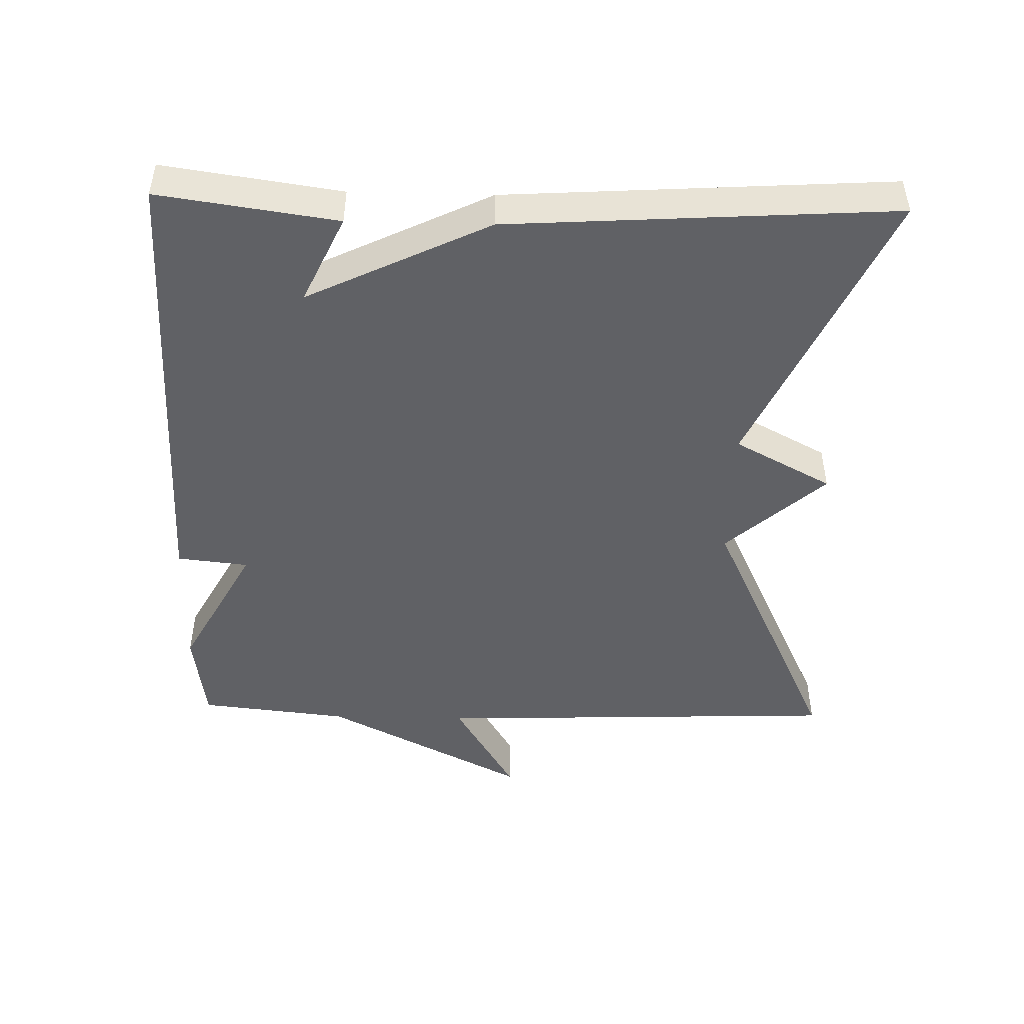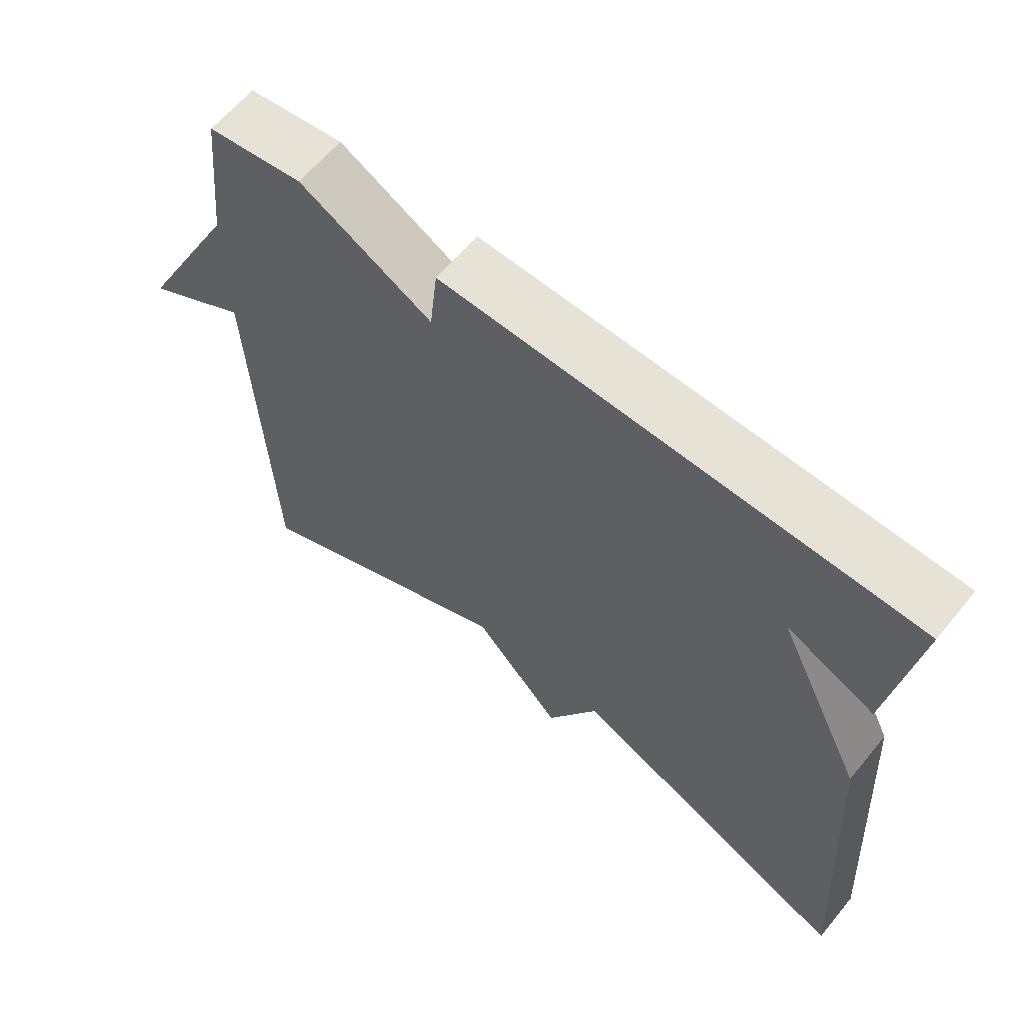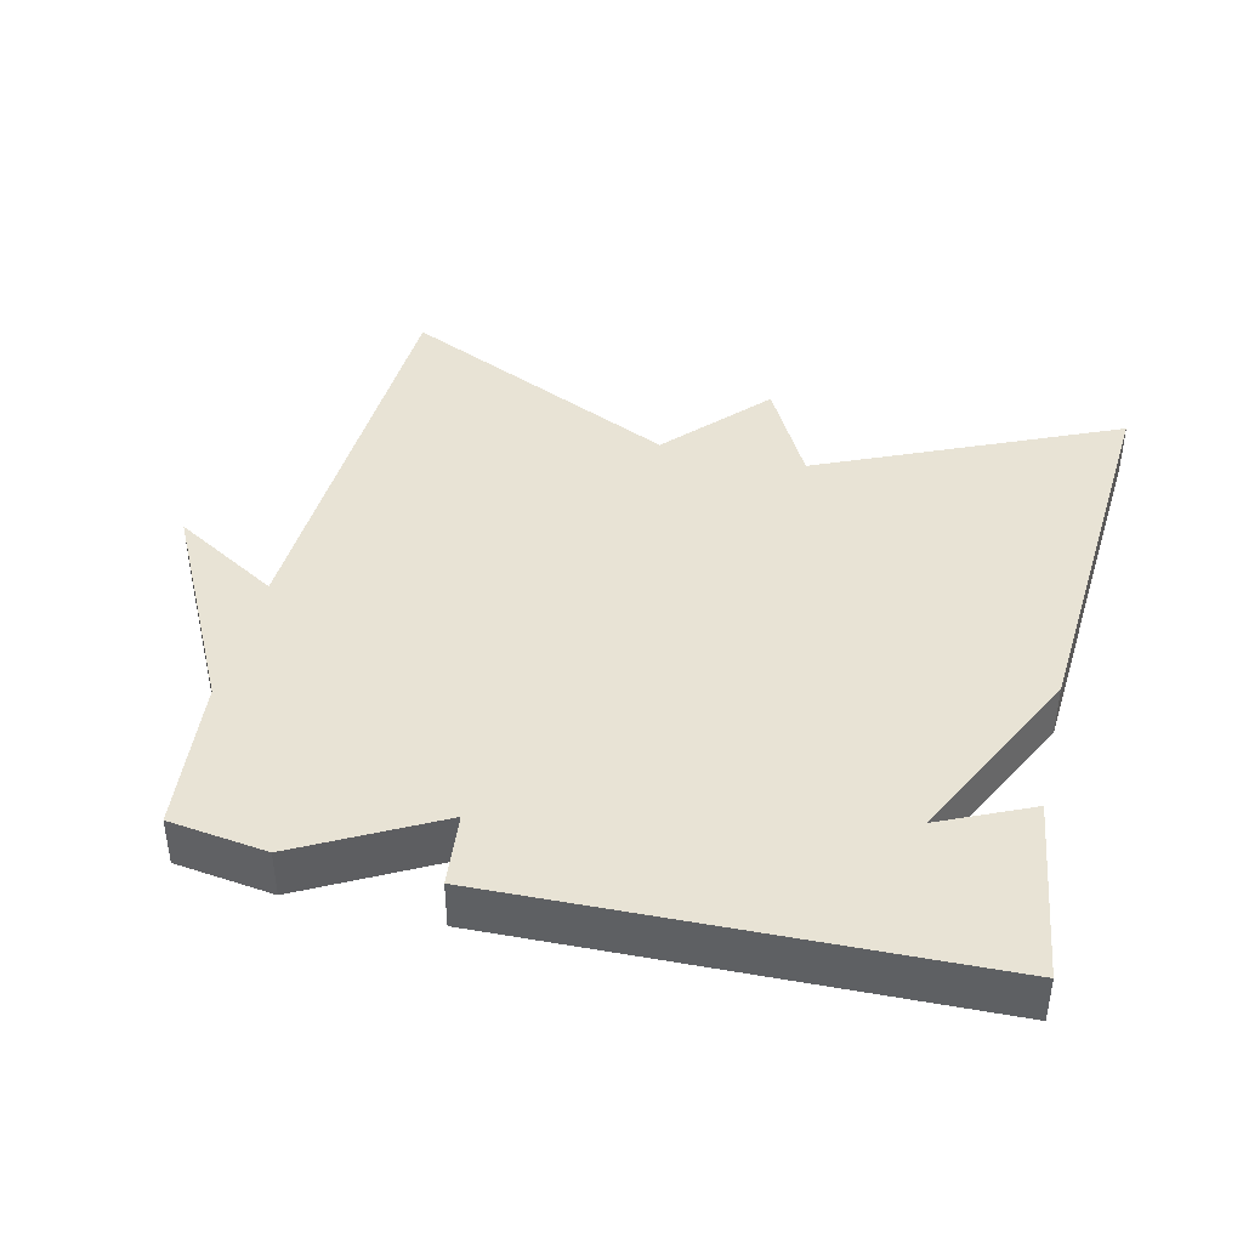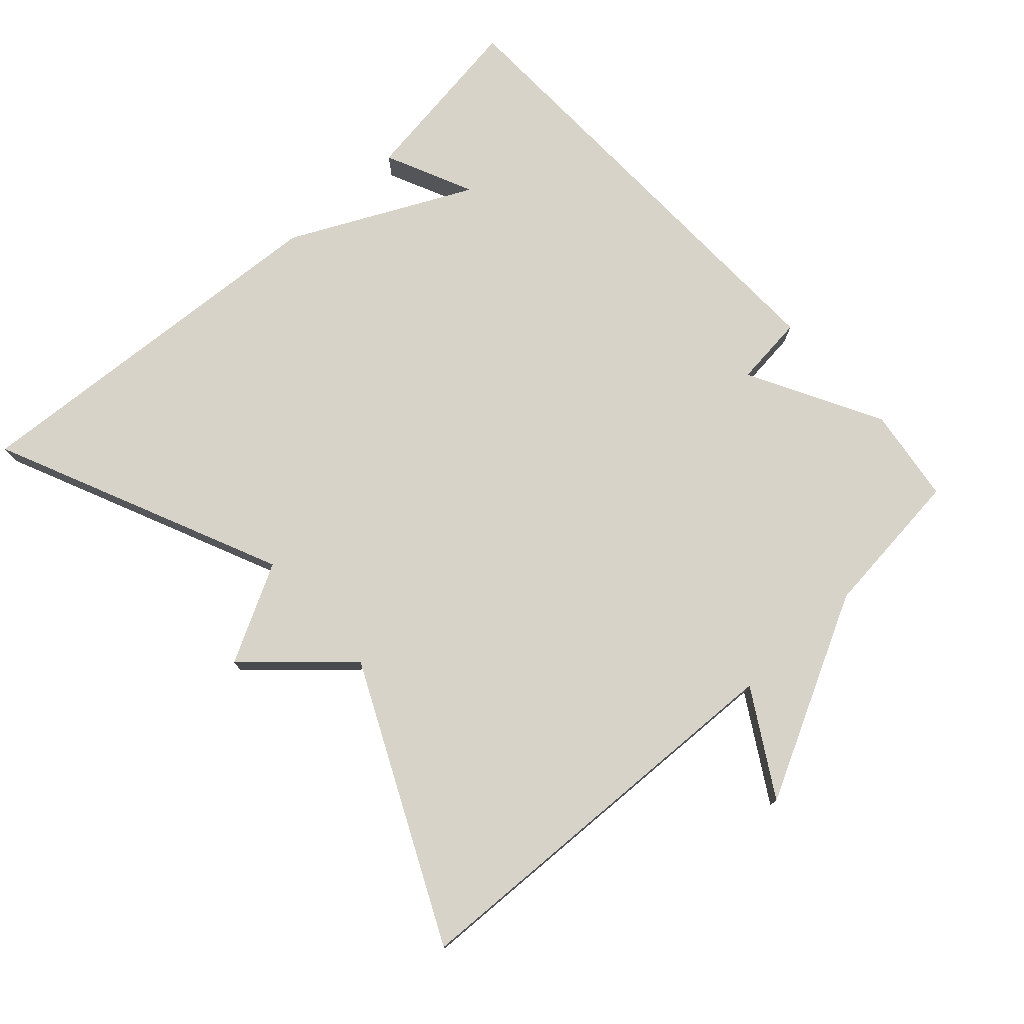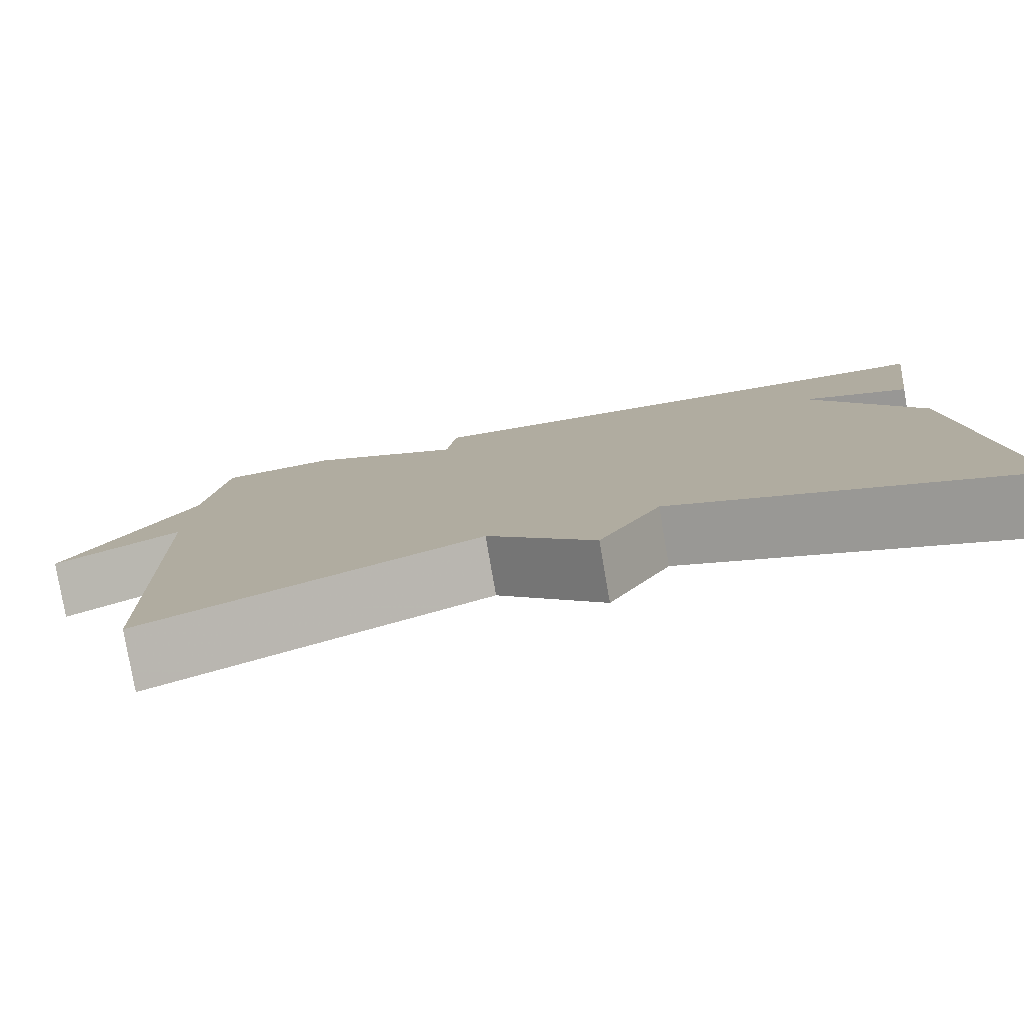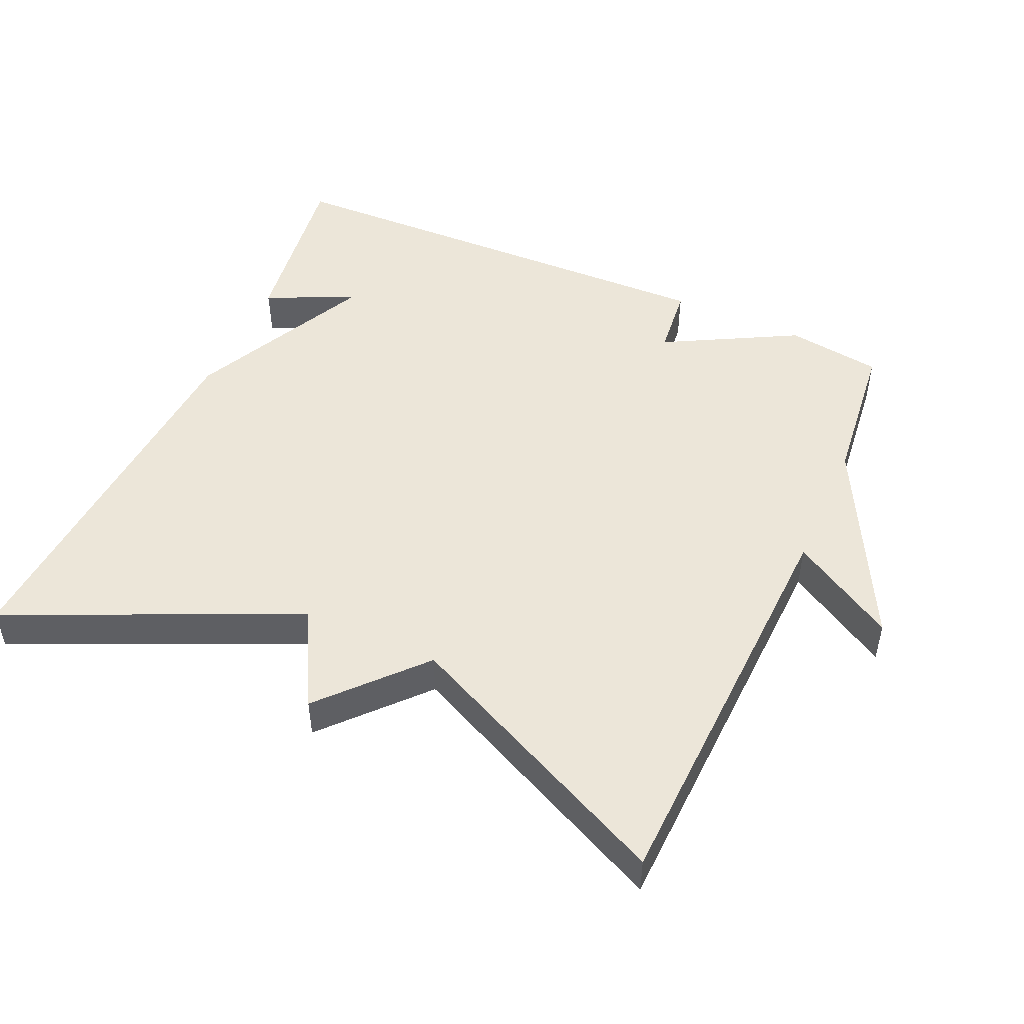
<metadata>
{"format":"obj","ext":"obj","renderer":"f3d","projection":"perspective","resolution":1024,"background":"white","views":[{"elev":-47.3,"azim":88.5,"up":"+Y"},{"elev":62.6,"azim":39.5,"up":"+Z"},{"elev":41.1,"azim":13.4,"up":"+Y"},{"elev":76.6,"azim":-132.3,"up":"+Y"},{"elev":-79.9,"azim":9.8,"up":"+Z"},{"elev":49.0,"azim":-155.9,"up":"+Y"}]}
</metadata>
<code>
v -0.5 0.07 -0.5
v -0.523 0.07 0.086
v -0.671 0.07 -0.002
v -0.523 0.07 0.286
v -0.5 0.07 0.5
v -0.364 0.07 0.519
v -0.175 0.07 0.417
v -0.164 0.07 0.519
v 0.5 0.07 0.5
v 0.464 0.07 0.247
v 0.338 0.07 0.305
v 0.464 0.07 0.047
v 0.5 0.07 -0.5
v 0.09 0.07 -0.316
v 0.016 0.07 -0.455
v -0.11 0.07 -0.316
v -0.5 0 -0.5
v -0.523 0 0.086
v -0.671 0 -0.002
v -0.523 0 0.286
v -0.5 0 0.5
v -0.364 0 0.519
v -0.175 0 0.417
v -0.164 0 0.519
v 0.5 0 0.5
v 0.464 0 0.247
v 0.338 0 0.305
v 0.464 0 0.047
v 0.5 0 -0.5
v 0.09 0 -0.316
v 0.016 0 -0.455
v -0.11 0 -0.316
f 14 15 16
f 11 12 13 14
f 11 14 16
f 9 10 11
f 7 8 9 11
f 16 1 2
f 11 16 2
f 7 11 2
f 6 7 2
f 5 6 2
f 4 5 2
f 2 3 4
f 32 31 30
f 30 29 28 27
f 32 30 27
f 27 26 25
f 27 25 24 23
f 18 17 32
f 18 32 27
f 18 27 23
f 18 23 22
f 18 22 21
f 18 21 20
f 20 19 18
f 1 17 18 2
f 2 18 19 3
f 3 19 20 4
f 4 20 21 5
f 5 21 22 6
f 6 22 23 7
f 7 23 24 8
f 8 24 25 9
f 9 25 26 10
f 10 26 27 11
f 11 27 28 12
f 12 28 29 13
f 13 29 30 14
f 14 30 31 15
f 15 31 32 16
f 16 32 17 1

</code>
